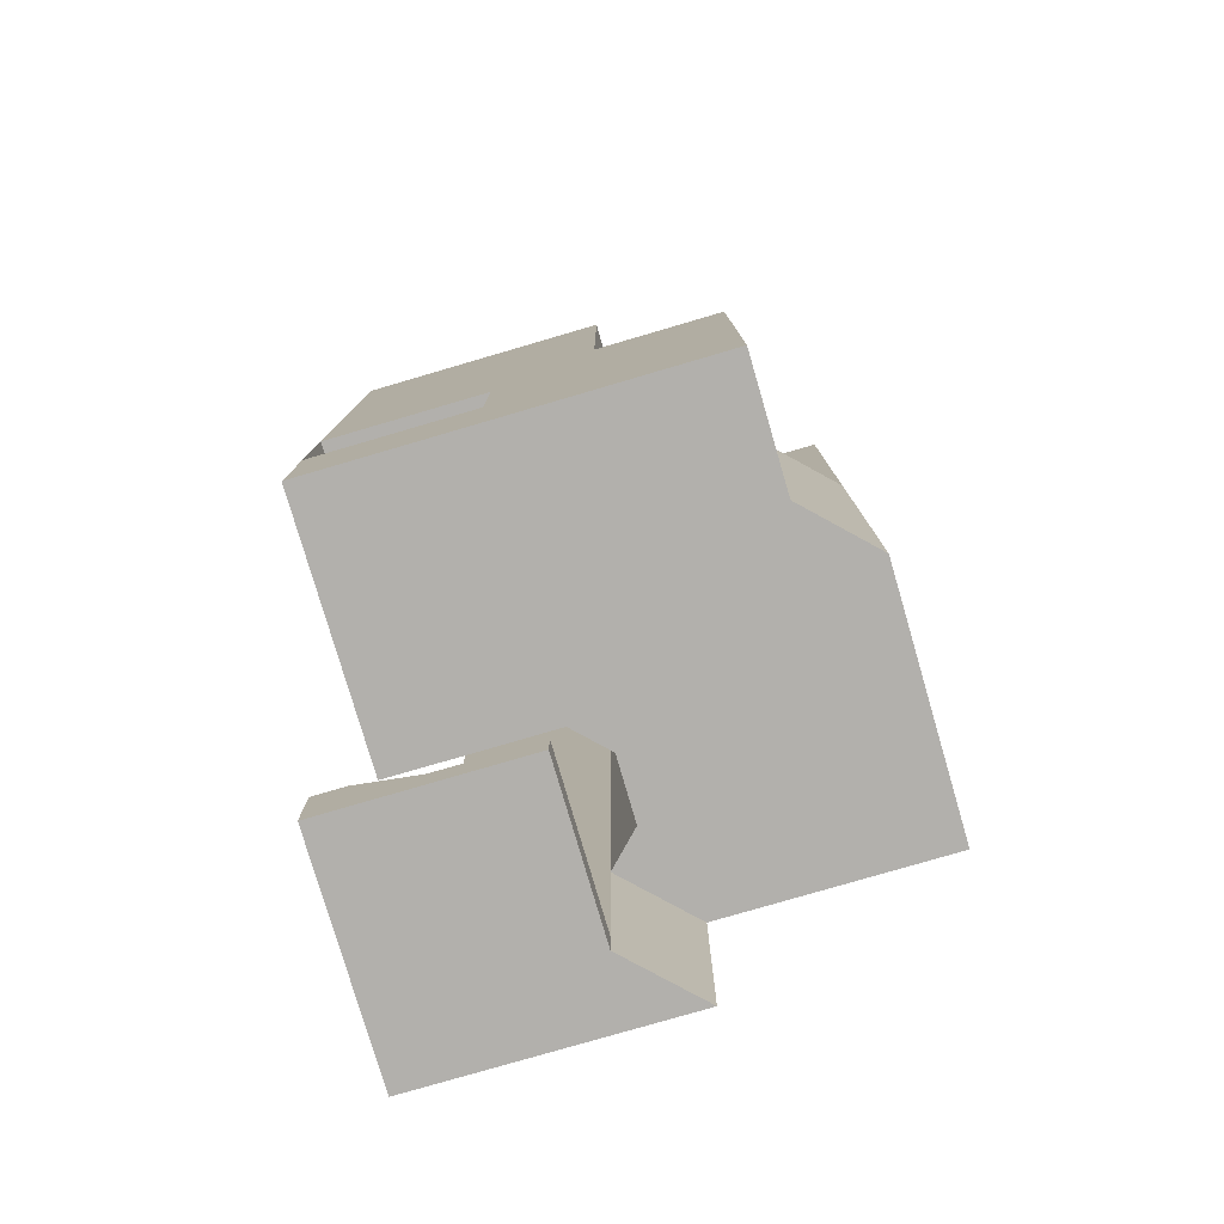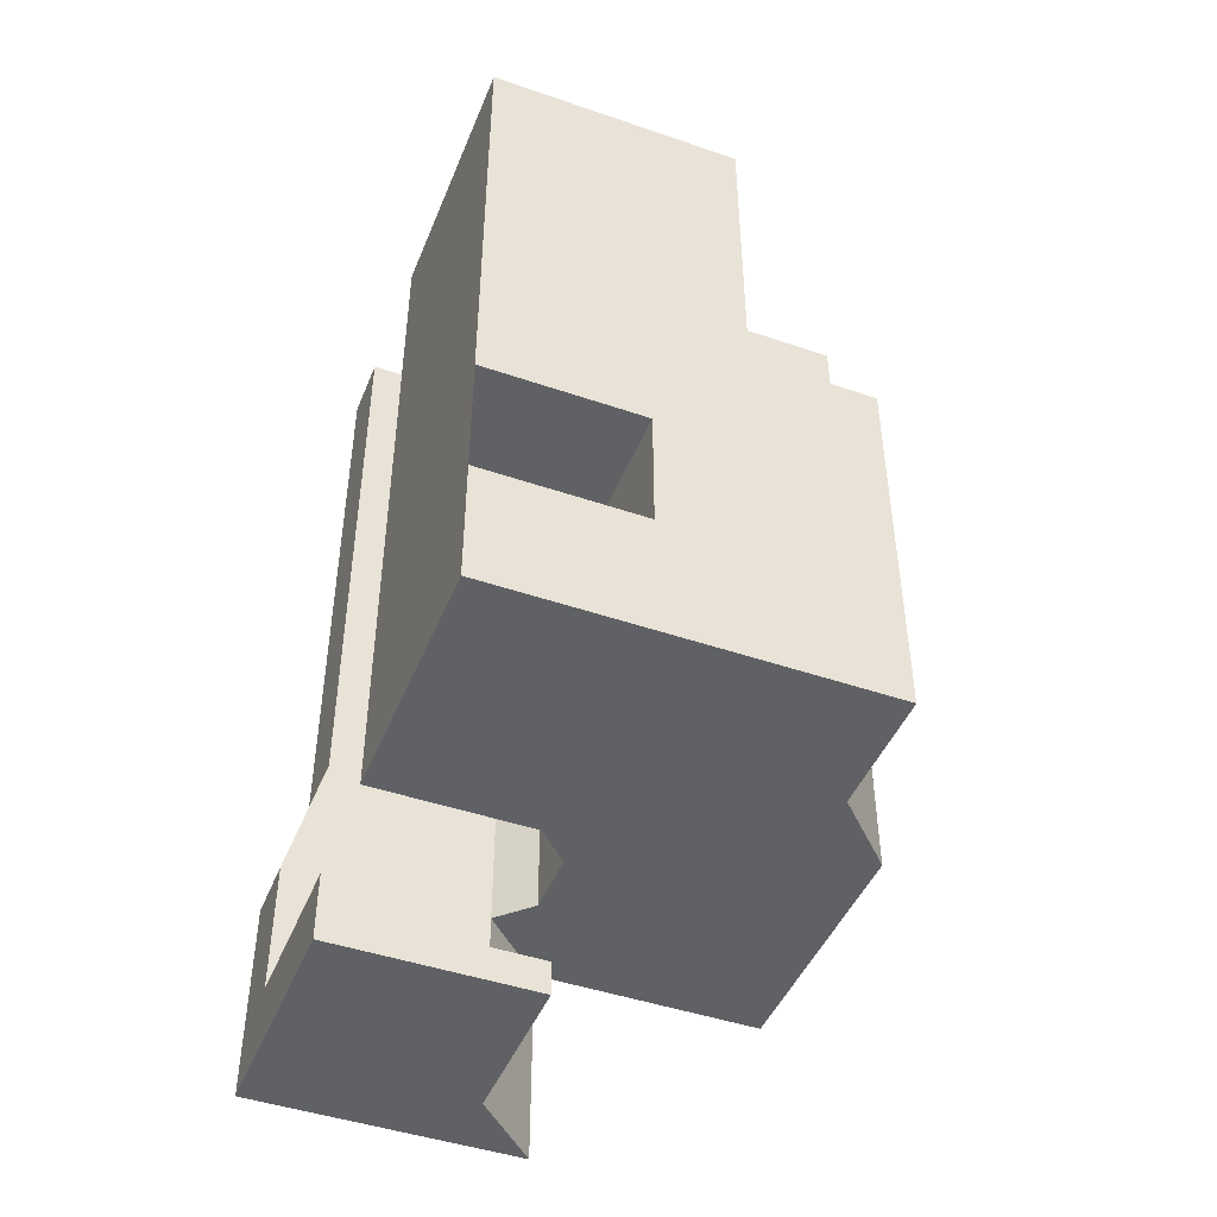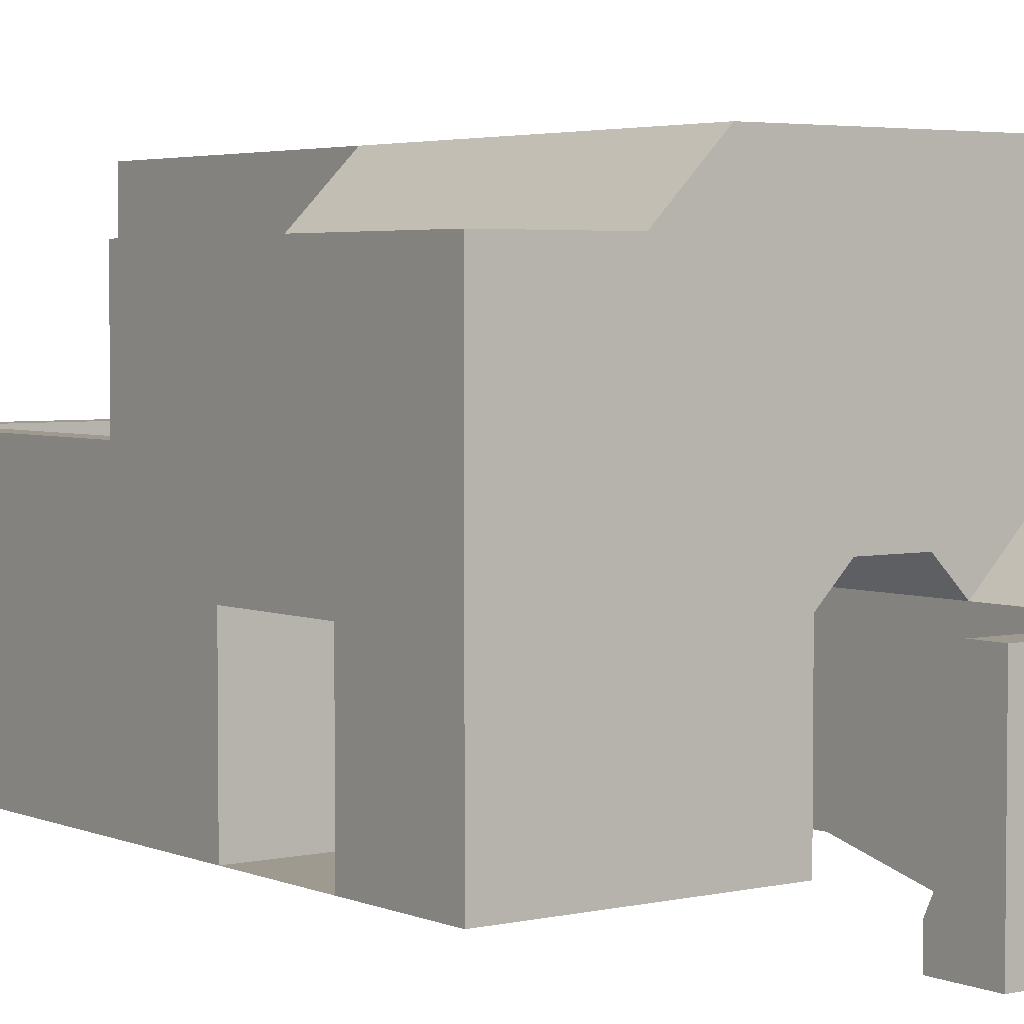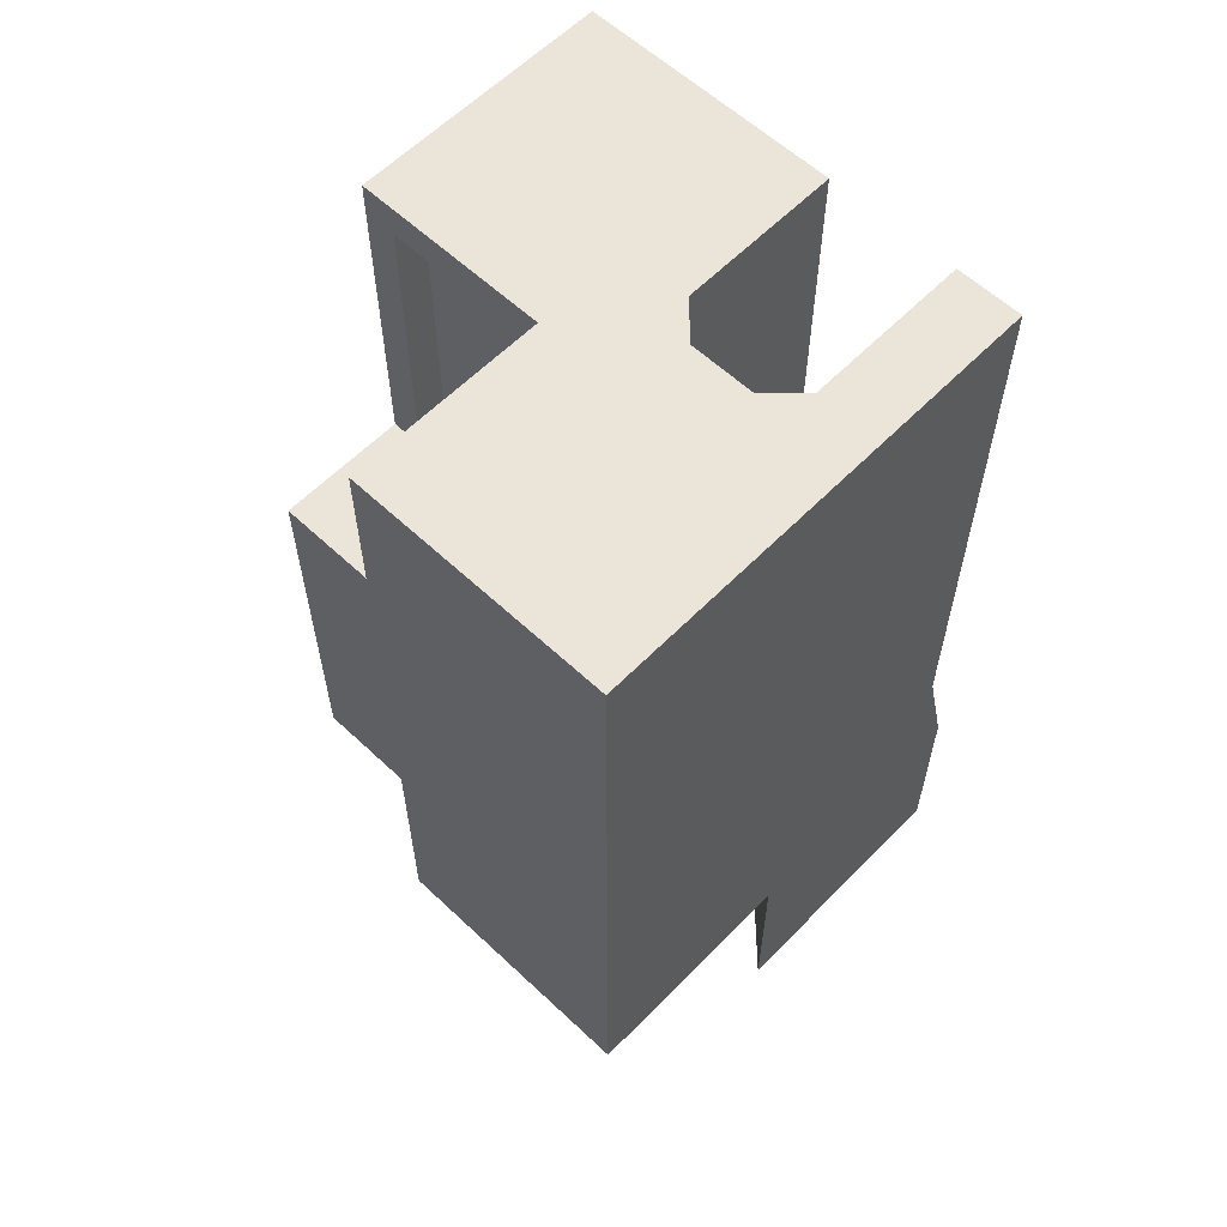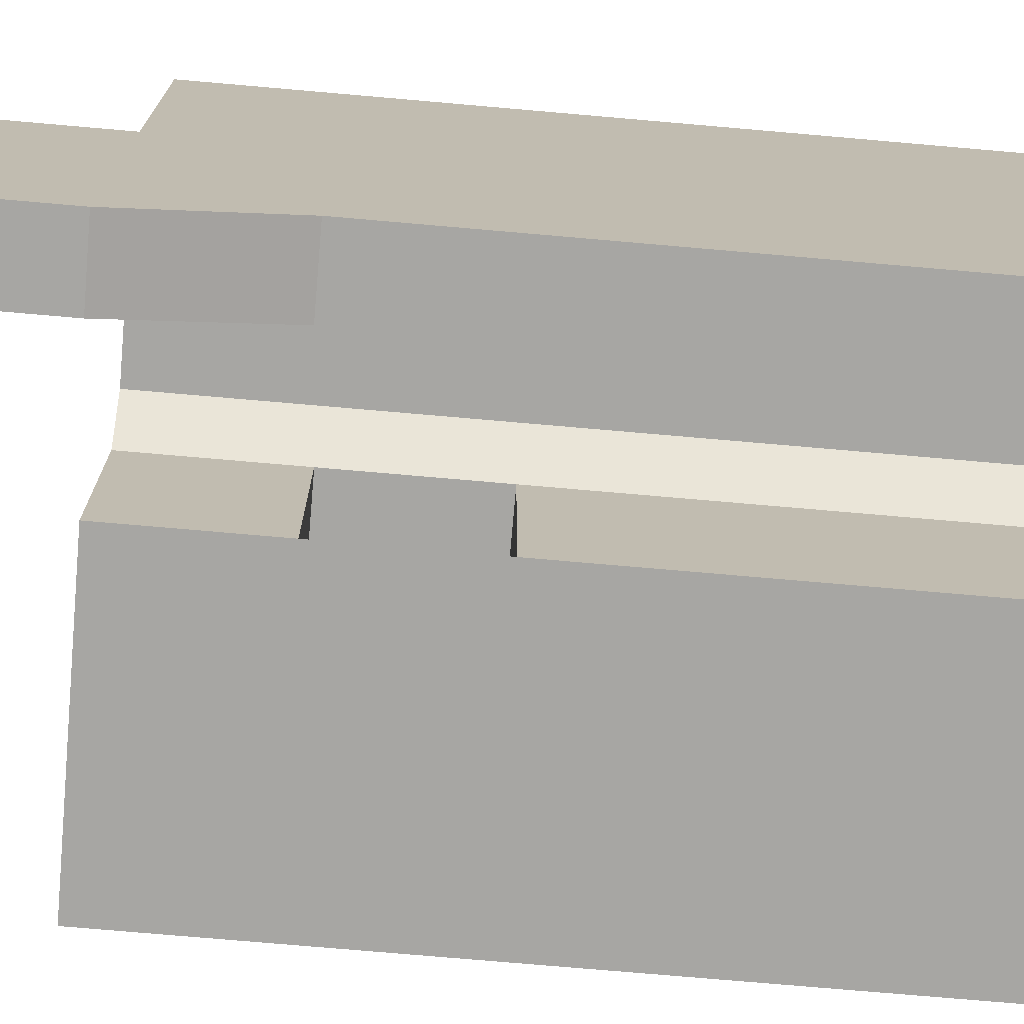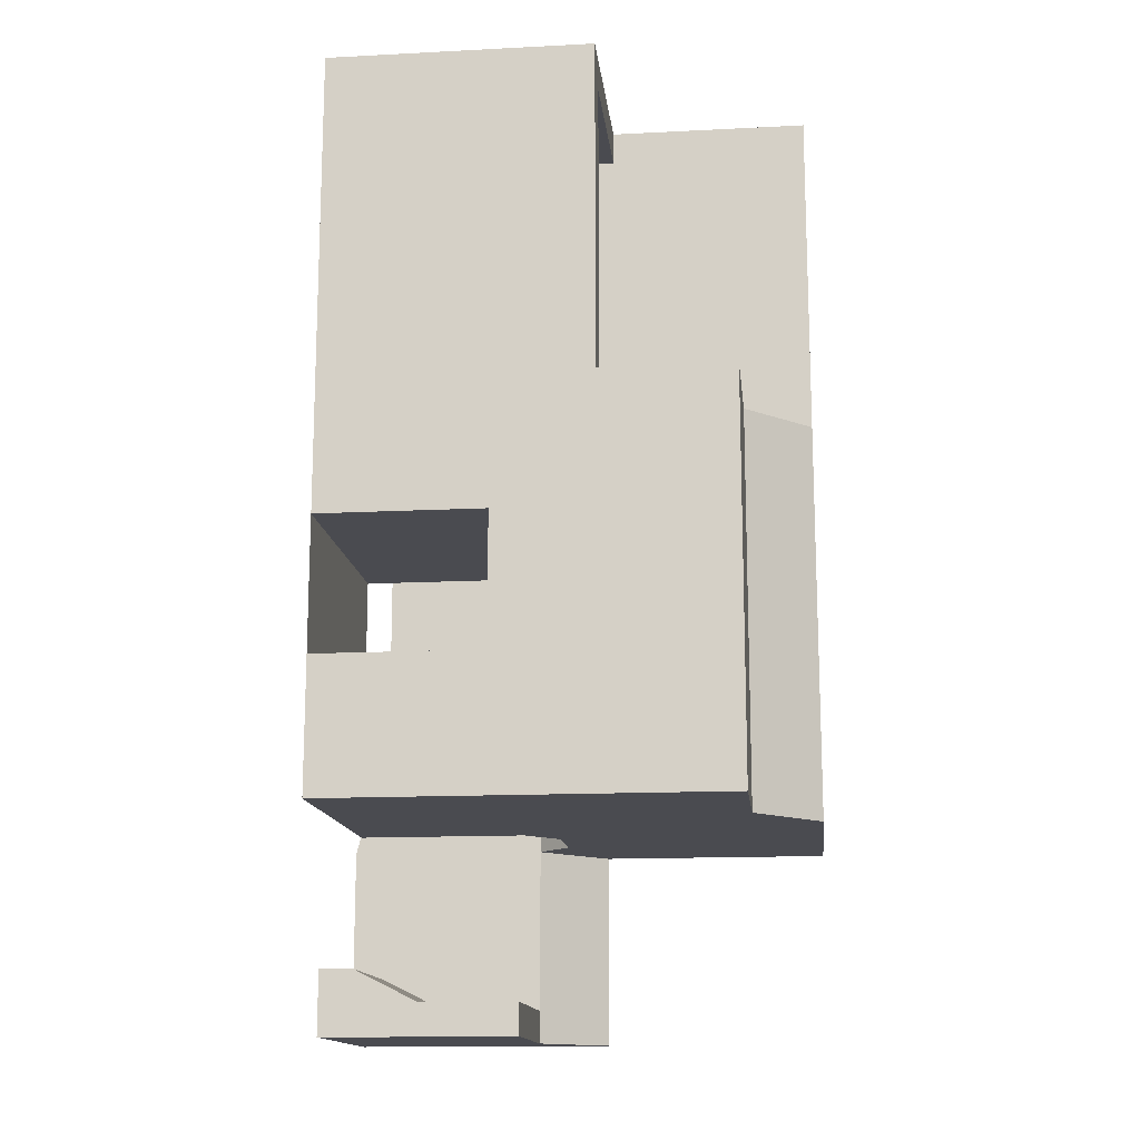
<metadata>
{"format":"obj","ext":"obj","renderer":"f3d","projection":"perspective","resolution":1024,"background":"white","views":[{"elev":-78.8,"azim":106.3,"up":"+Z"},{"elev":-45.7,"azim":68.5,"up":"+Z"},{"elev":3.7,"azim":143.2,"up":"+Y"},{"elev":59.5,"azim":-136.1,"up":"+Z"},{"elev":-74.1,"azim":-95.0,"up":"+Y"},{"elev":-14.6,"azim":96.3,"up":"+Z"}]}
</metadata>
<code>
g pb_Mesh103198
v 6 14 10
v 6 8 20
v 6 14 20
v 6 8 10
v -2 8 20
v -2 8 10
v -2 14 10
v -2 14 20
v 6 14 -2
v 8 8 -2
v 8 12 -2
v 6 8 -2
v 8 8 10
v 6 8 10
v 6 14 10
v 8 12 10
v 12 8 -2
v 12 12 -2
v 12 8 10
v 12 12 10
v 6 0 10
v 6 0 20
v 12 0 10
v 12 0 20
v 12 8 20
v 6 8 20
v 11 8 19
v 6 8 19
v 12 8 10
v 11 8 10
v 6 8 19
v 6 7 19
v 6 7 10
v 11 8 19
v 6 8 19
v 11 7 19
v 6 7 19
v 11 8 10
v 6 7 10
v 11 7 10
v 11 8 10
v 11 8 19
v 11 7 10
v 11 7 19
v 4 0 10
v 4 0 20
v 6 8 20
v 4 8 20
v 4 14 20
v 6 14 20
v 4 14 -2
v 4 8 -2
v -0 0 20
v -2 0 10
v -2 0 20
v -0 0 10
v -0 8 20
v -2 8 20
v -2 14 20
v -0 14 20
v -2 14 -2
v -0 8 -2
v -0 14 -2
v -2 7 -2
v 12 6 10
v 12 0 20
v 12 6 20
v 12 0 10
v 12 8 10
v 12 8 20
v -2 6 20
v -2 6 10
v 6 6 -2
v 8 0 -2
v 8 6 -2
v 6 0 -2
v 8 0 10
v 6 0 10
v 6 6 10
v 8 6 10
v 12 0 -2
v 12 6 -2
v 12 0 10
v 12 6 10
v 12 0 20
v 6 0 20
v 6 6 20
v 12 6 20
v 12 8 20
v 6 8 10
v 12 6 10
v 12 8 10
v 6 6 10
v 12 0 10
v 6 0 10
v 4 0 20
v 4 5 20
v 4 5 -2
v 4 0 -2
v -0 5 20
v -2 6 20
v -0 5 -2
v -2 5 -2
v 3 8 20
v 3 14 20
v 3 14 -2
v 3 8 -2
v 3 6 20
v 3 6 -2
v 1 8 20
v 1 14 20
v 1 14 -2
v 1 8 -2
v 1 6 20
v 1 6 -2
v 8 0 10
v 6 0 6
v 8 0 6
v 12 0 6
v -2 8 6
v -2 14 6
v 12 12 6
v 12 12 10
v 12 8 6
v 6 0 10
v 4 0 6
v 4 0 10
v 6 0 6
v -0 0 10
v -2 0 6
v -2 0 10
v -0 0 6
v -2 6 6
v 12 5 6
v 12 0 6
v 8 0 2
v 6 0 -2
v 6 0 2
v 8 0 -2
v 12 0 2
v 12 0 -2
v -2 8 2
v -2 7 -2
v -2 14 -2
v -2 14 2
v 12 12 -2
v 12 8 2
v 12 12 2
v 12 8 -2
v 6 0 2
v 4 0 -2
v 4 0 2
v 6 0 -2
v -0 0 2
v -2 -1 -2
v -2 0 2
v -0 -1 -2
v -2 6 2
v -2 5 -2
v 12 6 -2
v 12 0 2
v 12 5 2
v 12 0 -2
v 8 0 3
v 6 0 3
v 12 0 3
v -2 8 3
v -2 14 3
v 12 8 3
v 12 12 3
v 6 0 3
v 4 0 3
v -0 0 3
v -2 0 2
v -2 0 3
v -0 0 2
v -2 6 3
v 12 5 3
v 8 0 5
v 6 0 5
v 12 0 5
v -2 8 5
v -2 14 5
v 12 12 5
v 12 8 5
v 6 0 5
v 4 0 5
v -0 0 5
v -2 0 5
v -2 6 5
v 12 5 5
v 12 5 3
v 12 5 2
v 4 5 3
v 4 5 2
v 12 5 2
v 12 0 2
v 4 5 2
v 4 0 2
v 12 5 5
v 4 5 5
v 12 0 6
v 12 5 6
v 4 0 6
v 4 5 6
v 12 5 6
v 4 5 6
v -0 5 2
v 1 6 2
v 1 6 -2
v -0 5 -2
v 3 6 2
v 1 6 -2
v 1 6 2
v 3 6 -2
v 4 0 2
v 4 0 -2
v 4 5 -2
v 4 5 2
v 3 6 2
v 4 5 2
v 4 5 -2
v 3 6 -2
v -0 5 20
v 1 6 20
v 1 6 6
v -0 5 6
v 3 6 6
v 1 6 6
v 3 6 20
v 1 6 20
v 4 0 20
v 4 0 6
v 4 5 6
v 4 5 20
v 4 5 20
v 3 6 6
v 3 6 20
v 4 5 6
v -0 5 -2
v -2 5 -2
v -2 7 -2
v -2 5 -8
v -0 5 -8
v -2 7 -8
v -0 -1 -2
v -2 -1 -7
v -2 -1 -2
v -0 -1 -7
v -2 -1 -8
v -0 -1 -8
v -2 7 -8
v -0 5 -8
v -2 7 -7
v -0 5 -7
v -2 7 -2
v -0 5 -2
v -2 5 -7
v -2 7 -7
v -2 5 -8
v -2 7 -8
v -0 5 -7
v -0 5 -8
v 5 5 -7
v 5 5 -8
v 5 -1 -8
v 5 -1 -7
v -2 0 20
v -2 0 10
v -2 2 10
v -2 2 20
v -0 2 20
v -0 0 20
v -2 0 20
v -2 2 20
v -2 2 -8
v -0 -1 -8
v -0 2 -8
v -2 -1 -8
v -2 0 6
v -2 2 6
v -2 0 2
v -2 -1 -2
v -2 2 -2
v -2 2 2
v -2 0 3
v -2 2 3
v -2 0 5
v -2 2 5
v -0 2 -2
v -0 0 2
v -0 2 2
v -0 -1 -2
v -0 5 -2
v -0 5 2
v -0 2 6
v -0 0 20
v -0 2 20
v -0 0 6
v -0 5 6
v -0 5 20
v -0 2 -7
v -0 -1 -7
v -0 5 -7
v 5 2 -8
v 5 -1 -7
v 5 2 -7
v 5 -1 -8
v 5 5 -8
v 5 5 -7
v -2 -1 -7
v -2 2 -7
v -2 -1 -8
v -2 2 -8
v 5 -1 -6
v -0 -1 -6
v -0 0 -6
v 5 0 -6
v 5 2 -7
v -0 2 -7
v -0 5 -7
v 5 5 -7
v 5 2 -8
v 5 5 -8
v 5 -1 -8
v 5 -1 -6
v -0 -1 -6
v -0 -1 -7
v -0 2 -7
v -0 -1 -6
v -0 0 -6
v 5 0 -6
v 5 -1 -6
v -0 2 -7
v 5 2 -7
v -0 0 -6
v 5 0 -6
v 6 7 19
v 6 7 10
v 11 7 19
v 11 7 10
v 4 14 10
v 6 14 10
v 6 14 20
v 4 14 20
v -2 14 10
v -0 14 10
v -0 14 20
v -2 14 20
v 3 14 10
v 3 14 20
v 1 14 10
v 1 14 20
v 6 14 6
v 8 12 6
v 6 14 10
v 8 12 10
v 8 12 6
v 12 12 6
v 12 12 10
v 8 12 10
v 4 14 6
v 6 14 6
v -2 14 6
v -0 14 6
v 3 14 6
v 1 14 6
v 6 14 -2
v 8 12 -2
v 8 12 2
v 6 14 2
v 8 12 -2
v 12 12 -2
v 12 12 2
v 8 12 2
v 4 14 -2
v 6 14 -2
v 6 14 2
v 4 14 2
v -2 14 -2
v -0 14 -2
v -0 14 2
v -2 14 2
v 3 14 -2
v 3 14 2
v 1 14 -2
v 1 14 2
v 8 12 3
v 6 14 3
v 12 12 3
v 8 12 3
v 6 14 3
v 4 14 3
v -0 14 3
v -2 14 3
v 3 14 3
v 1 14 3
v 8 12 5
v 6 14 5
v 12 12 5
v 8 12 5
v 6 14 5
v 4 14 5
v -0 14 5
v -2 14 5
v 3 14 5
v 1 14 5
g pb_Mesh103198_0
f 3 2 1
f 2 4 1
f 7 6 5
f 7 5 8
f 11 10 9
f 10 12 9
f 15 14 13
f 15 13 16
f 18 17 11
f 17 10 11
f 16 13 19
f 16 19 20
f 23 22 21
f 23 24 22
f 27 26 25
f 27 28 26
f 30 25 29
f 30 27 25
f 32 4 31
f 32 33 4
f 36 35 34
f 36 37 35
f 39 38 14
f 39 40 38
f 43 42 41
f 43 44 42
f 46 45 22
f 45 21 22
f 49 48 47
f 49 47 50
f 9 12 51
f 12 52 51
f 55 54 53
f 54 56 53
f 59 58 57
f 59 57 60
f 63 62 61
f 62 64 61
f 67 66 65
f 66 68 65
f 70 67 69
f 67 65 69
f 6 72 71
f 6 71 5
f 75 74 73
f 74 76 73
f 10 75 12
f 75 73 12
f 79 78 77
f 79 77 80
f 14 79 80
f 14 80 13
f 82 81 75
f 81 74 75
f 17 82 10
f 82 75 10
f 80 77 83
f 80 83 84
f 13 80 84
f 13 84 19
f 87 86 85
f 87 85 88
f 47 87 88
f 47 88 89
f 92 91 90
f 91 93 90
f 91 94 93
f 94 95 93
f 97 96 86
f 97 86 87
f 48 97 87
f 48 87 47
f 73 76 98
f 76 99 98
f 12 73 52
f 73 98 52
f 58 101 100
f 58 100 57
f 62 102 64
f 102 103 64
f 105 104 48
f 105 48 49
f 51 52 106
f 52 107 106
f 104 108 97
f 104 97 48
f 52 98 107
f 98 109 107
f 111 110 104
f 111 104 105
f 60 57 110
f 60 110 111
f 106 107 112
f 107 113 112
f 112 113 63
f 113 62 63
f 110 114 108
f 110 108 104
f 57 100 114
f 57 114 110
f 107 109 113
f 109 115 113
f 113 115 62
f 115 102 62
f 21 117 116
f 117 118 116
f 116 118 23
f 118 119 23
f 121 120 6
f 121 6 7
f 123 69 122
f 69 124 122
f 127 126 125
f 126 128 125
f 131 130 129
f 130 132 129
f 120 133 72
f 120 72 6
f 65 68 134
f 68 135 134
f 69 65 124
f 65 134 124
f 138 137 136
f 137 139 136
f 136 139 140
f 139 141 140
f 144 143 142
f 144 142 145
f 148 147 146
f 147 149 146
f 152 151 150
f 151 153 150
f 156 155 154
f 155 157 154
f 143 159 158
f 143 158 142
f 162 161 160
f 161 163 160
f 147 162 149
f 162 160 149
f 165 138 164
f 138 136 164
f 164 136 166
f 136 140 166
f 145 142 167
f 145 167 168
f 170 169 148
f 169 147 148
f 172 152 171
f 152 150 171
f 175 174 173
f 174 176 173
f 142 158 177
f 142 177 167
f 169 178 147
f 178 162 147
f 180 165 179
f 165 164 179
f 117 180 118
f 180 179 118
f 179 164 181
f 164 166 181
f 118 179 119
f 179 181 119
f 183 182 120
f 183 120 121
f 168 167 182
f 168 182 183
f 122 124 184
f 124 185 184
f 184 185 170
f 185 169 170
f 187 172 186
f 172 171 186
f 126 187 128
f 187 186 128
f 189 175 188
f 175 173 188
f 130 189 132
f 189 188 132
f 182 190 133
f 182 133 120
f 167 177 190
f 167 190 182
f 124 134 185
f 134 191 185
f 185 191 169
f 191 178 169
f 194 193 192
f 194 195 193
f 198 197 196
f 198 199 197
f 201 192 200
f 201 194 192
f 204 203 202
f 204 205 203
f 207 200 206
f 207 201 200
f 210 209 208
f 211 210 208
f 214 213 212
f 213 215 212
f 218 217 216
f 218 216 219
f 222 221 220
f 223 222 220
f 226 225 224
f 227 226 224
f 209 226 227
f 208 209 227
f 229 214 228
f 214 212 228
f 231 229 230
f 229 228 230
f 234 233 232
f 234 232 235
f 238 237 236
f 237 239 236
f 237 220 239
f 220 221 239
f 242 241 240
f 245 244 243
f 248 247 246
f 247 249 246
f 247 250 249
f 250 251 249
f 254 253 252
f 254 255 253
f 256 255 254
f 256 257 255
f 259 258 159
f 259 159 143
f 261 260 258
f 261 258 259
f 264 263 262
f 264 265 263
f 266 249 251
f 266 267 249
f 270 269 268
f 270 268 271
f 72 270 271
f 72 271 71
f 274 273 272
f 275 274 272
f 275 272 100
f 101 275 100
f 278 277 276
f 277 279 276
f 244 278 243
f 278 276 243
f 281 280 269
f 281 269 270
f 133 281 270
f 133 270 72
f 284 283 282
f 284 282 285
f 159 284 285
f 159 285 158
f 285 282 286
f 285 286 287
f 158 285 287
f 158 287 177
f 289 288 280
f 289 280 281
f 190 289 281
f 190 281 133
f 287 286 288
f 287 288 289
f 177 287 289
f 177 289 190
f 292 291 290
f 291 293 290
f 295 292 294
f 292 290 294
f 298 297 296
f 297 299 296
f 301 298 300
f 298 296 300
f 296 299 292
f 299 291 292
f 300 296 295
f 296 292 295
f 290 293 302
f 293 303 302
f 294 290 304
f 290 302 304
f 307 306 305
f 306 308 305
f 310 307 309
f 307 305 309
f 312 311 283
f 312 283 284
f 258 312 284
f 258 284 159
f 314 313 311
f 314 311 312
f 260 314 312
f 260 312 258
f 317 316 315
f 317 315 318
f 321 320 319
f 321 319 322
f 324 323 244
f 323 278 244
f 323 325 278
f 325 277 278
f 326 249 267
f 326 327 249
f 330 329 328
f 330 331 329
f 332 306 307
f 332 333 306
f 336 335 334
f 336 337 335
g pb_Mesh103198_1
f 340 339 338
f 340 341 339
f 344 343 342
f 344 342 345
f 348 347 346
f 348 346 349
f 345 342 350
f 345 350 351
f 353 352 347
f 353 347 348
f 351 350 352
f 351 352 353
f 356 355 354
f 356 357 355
f 360 359 358
f 360 358 361
f 343 363 362
f 343 362 342
f 347 365 364
f 347 364 346
f 342 362 366
f 342 366 350
f 352 367 365
f 352 365 347
f 350 366 367
f 350 367 352
f 370 369 368
f 370 368 371
f 374 373 372
f 374 372 375
f 378 377 376
f 378 376 379
f 382 381 380
f 382 380 383
f 379 376 384
f 379 384 385
f 387 386 381
f 387 381 382
f 385 384 386
f 385 386 387
f 388 370 371
f 388 371 389
f 390 374 375
f 390 375 391
f 392 378 379
f 392 379 393
f 394 382 383
f 394 383 395
f 393 379 385
f 393 385 396
f 397 387 382
f 397 382 394
f 396 385 387
f 396 387 397
f 398 388 389
f 398 389 399
f 355 398 399
f 355 399 354
f 400 390 391
f 400 391 401
f 359 400 401
f 359 401 358
f 402 392 393
f 402 393 403
f 363 402 403
f 363 403 362
f 404 394 395
f 404 395 405
f 365 404 405
f 365 405 364
f 403 393 396
f 403 396 406
f 362 403 406
f 362 406 366
f 407 397 394
f 407 394 404
f 367 407 404
f 367 404 365
f 406 396 397
f 406 397 407
f 366 406 407
f 366 407 367

</code>
